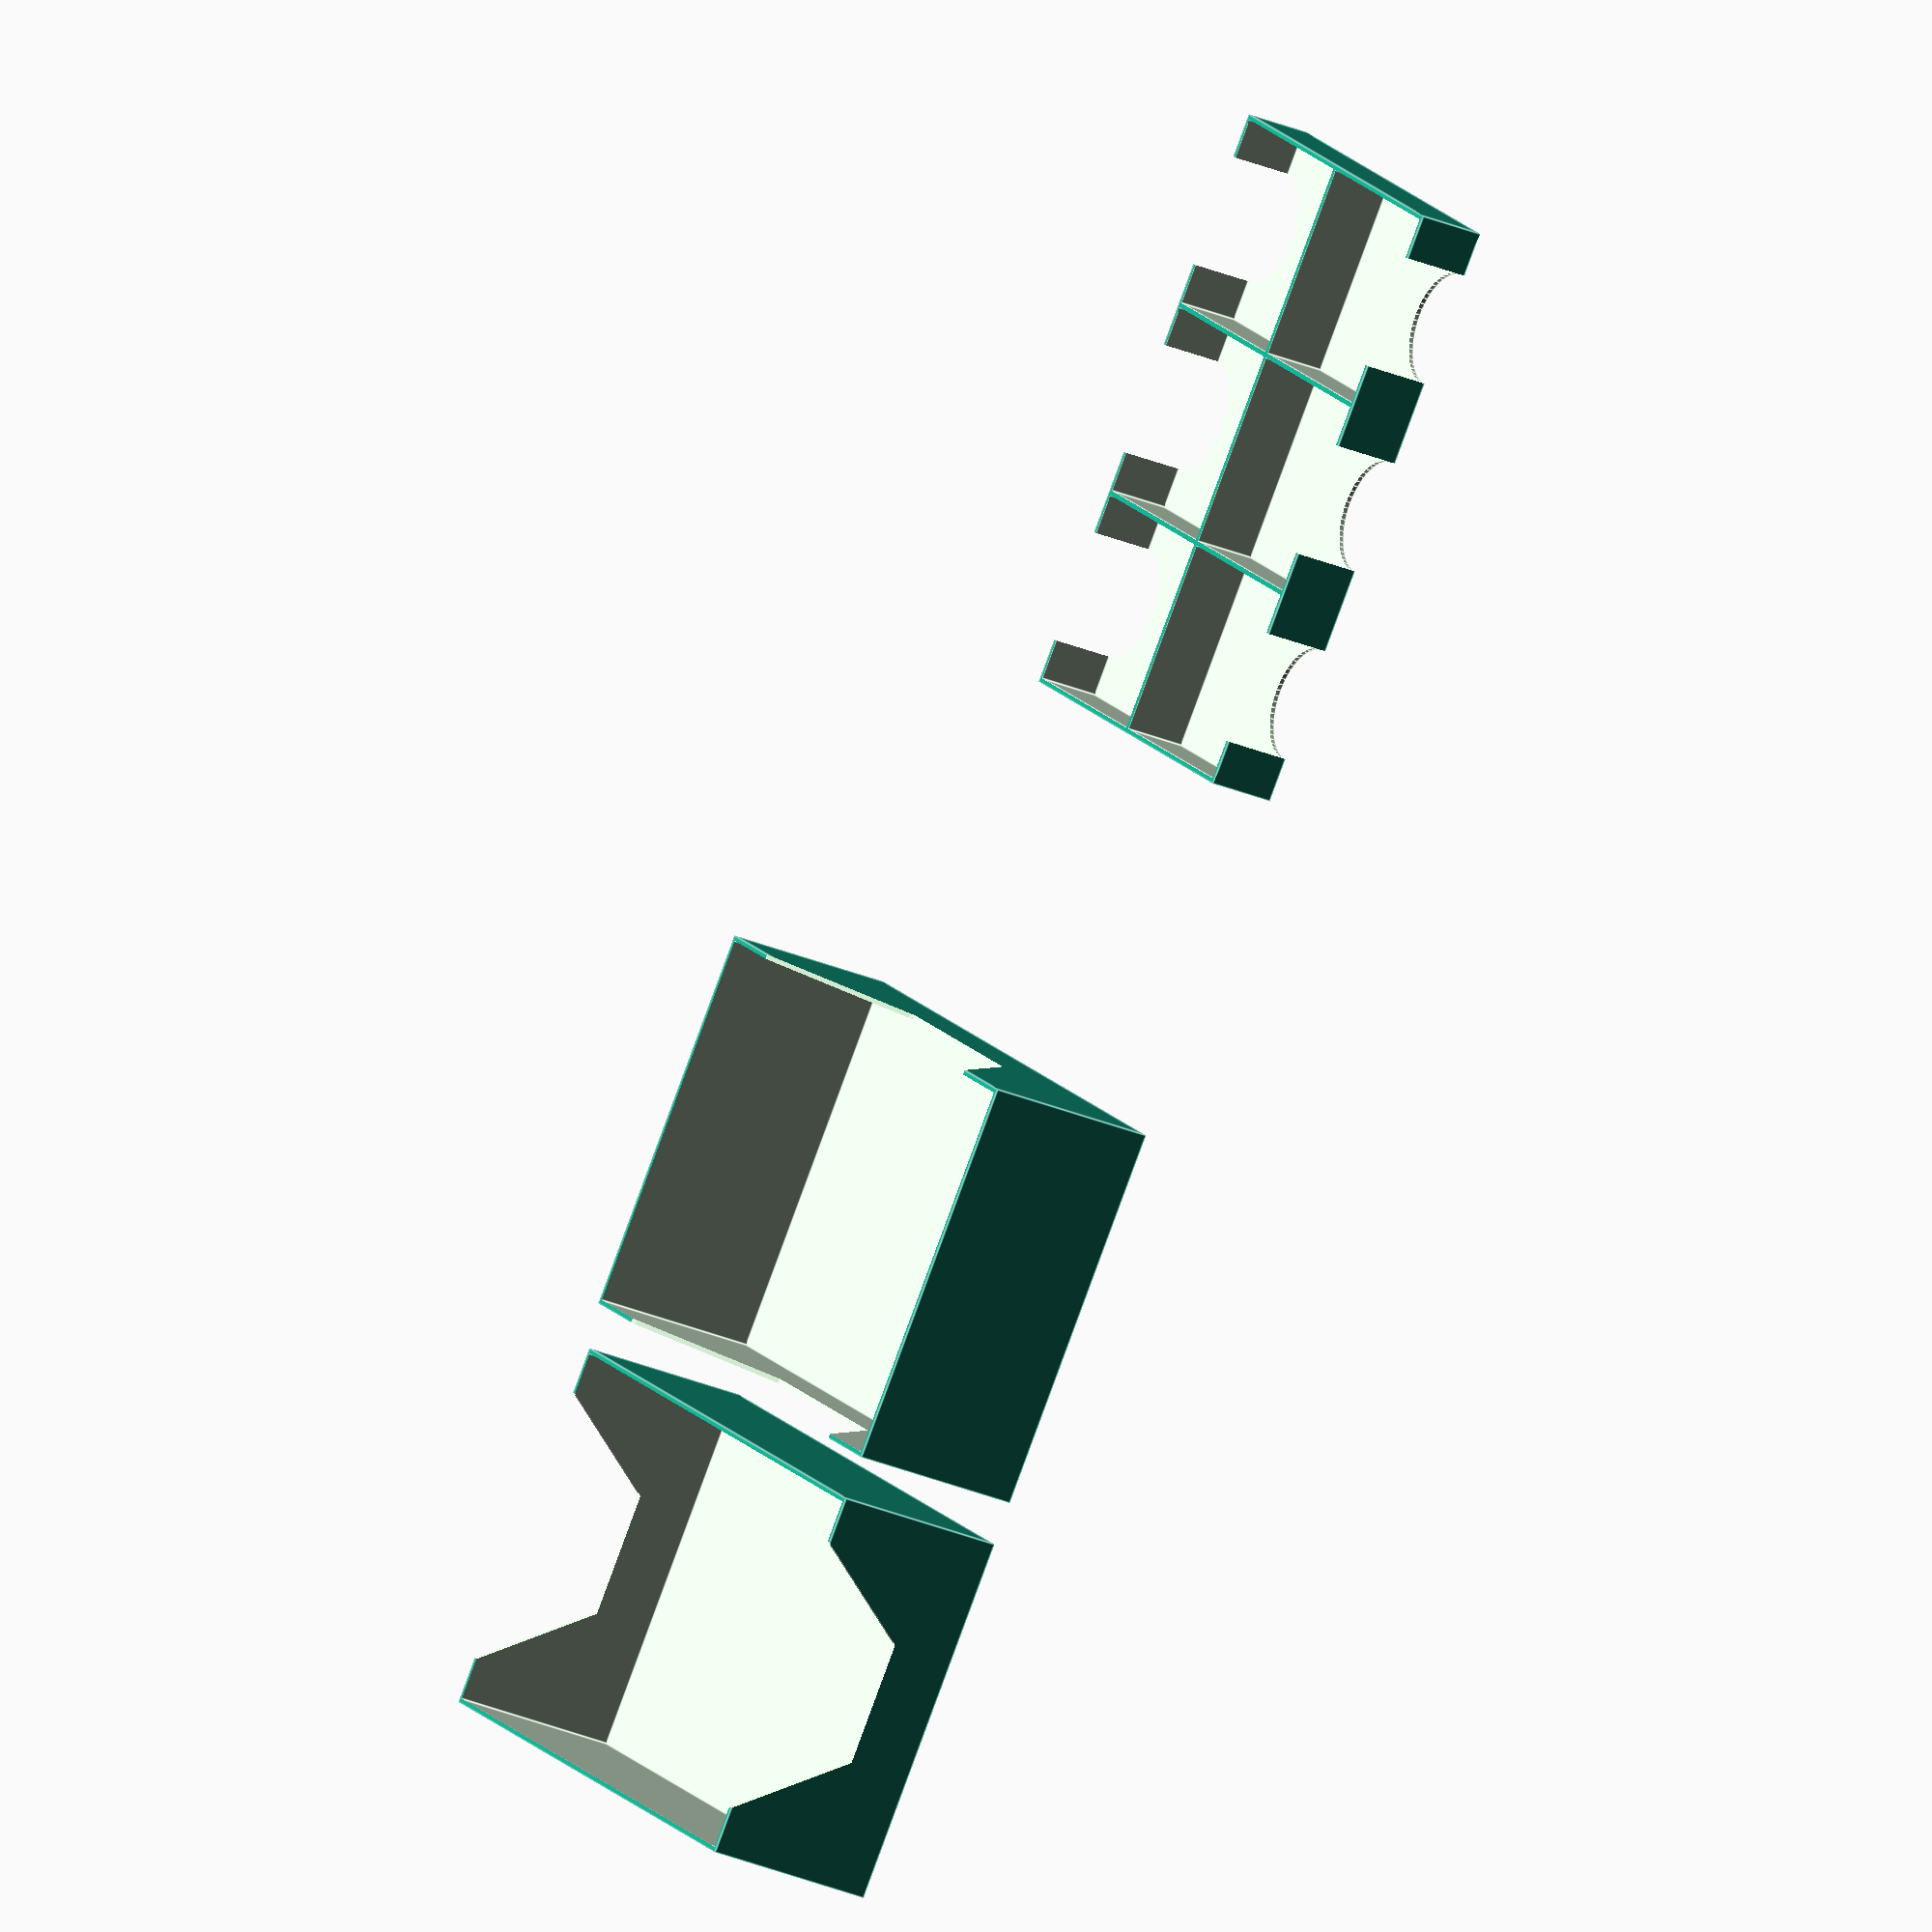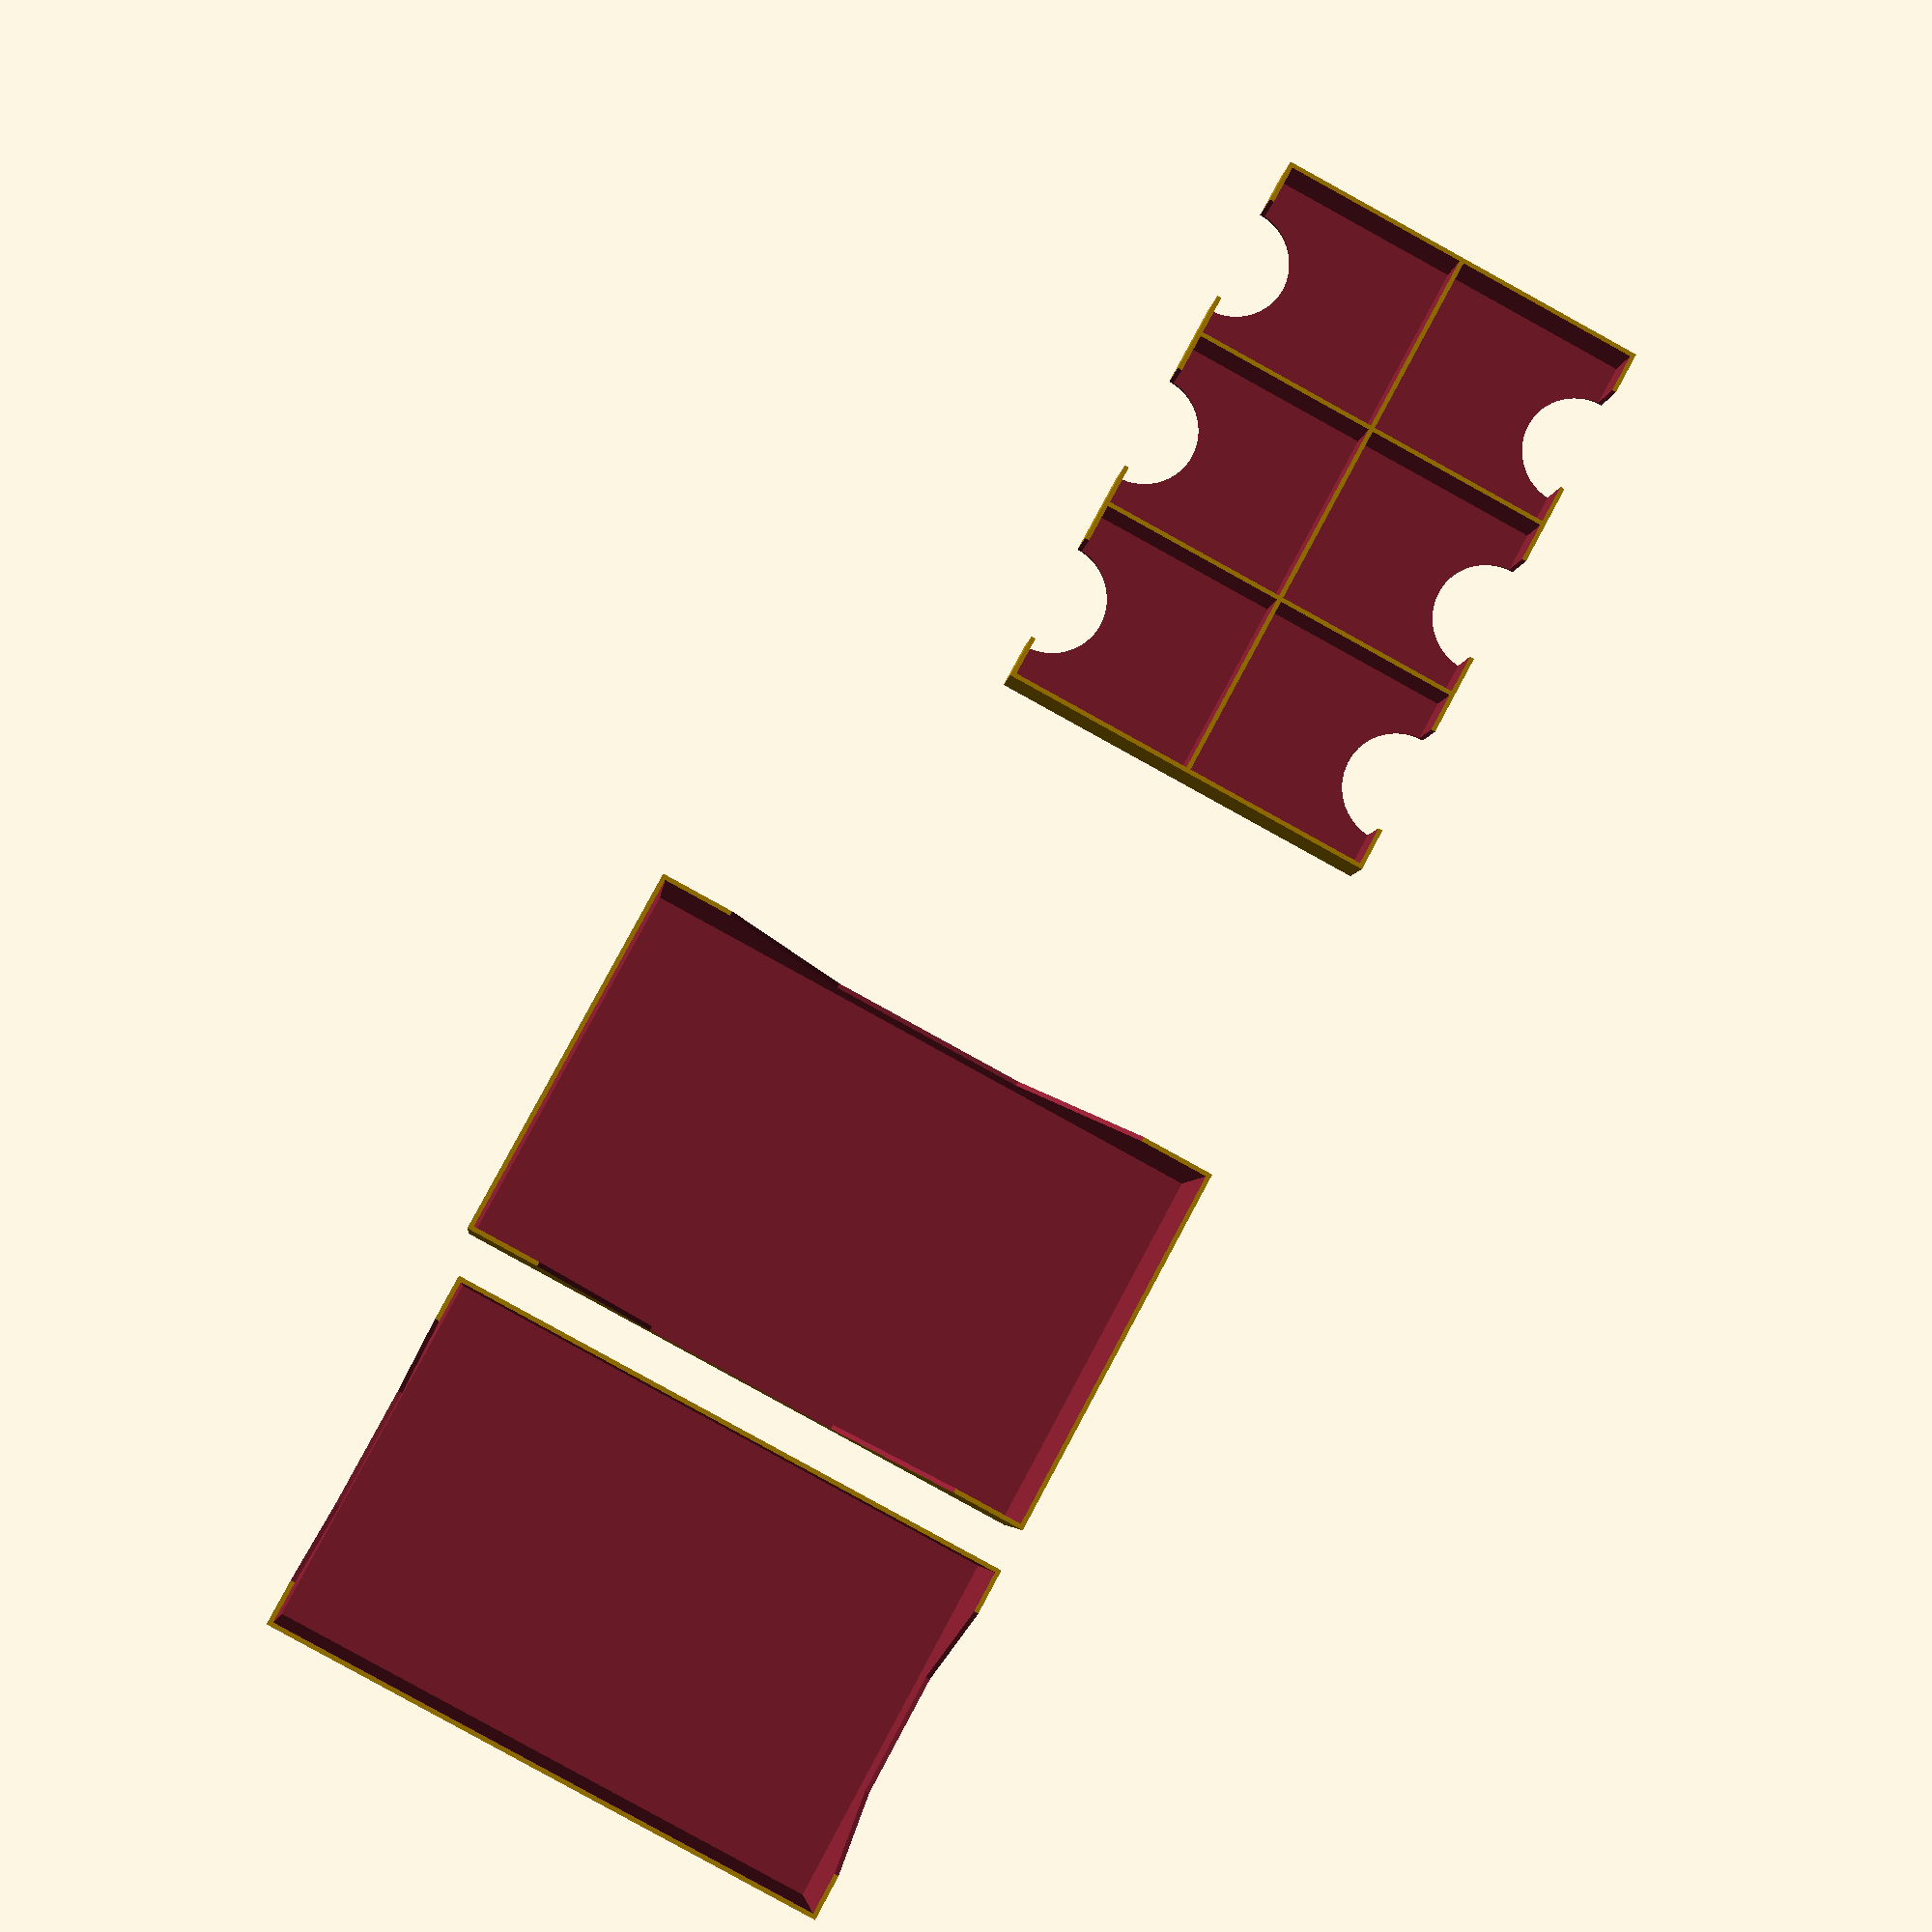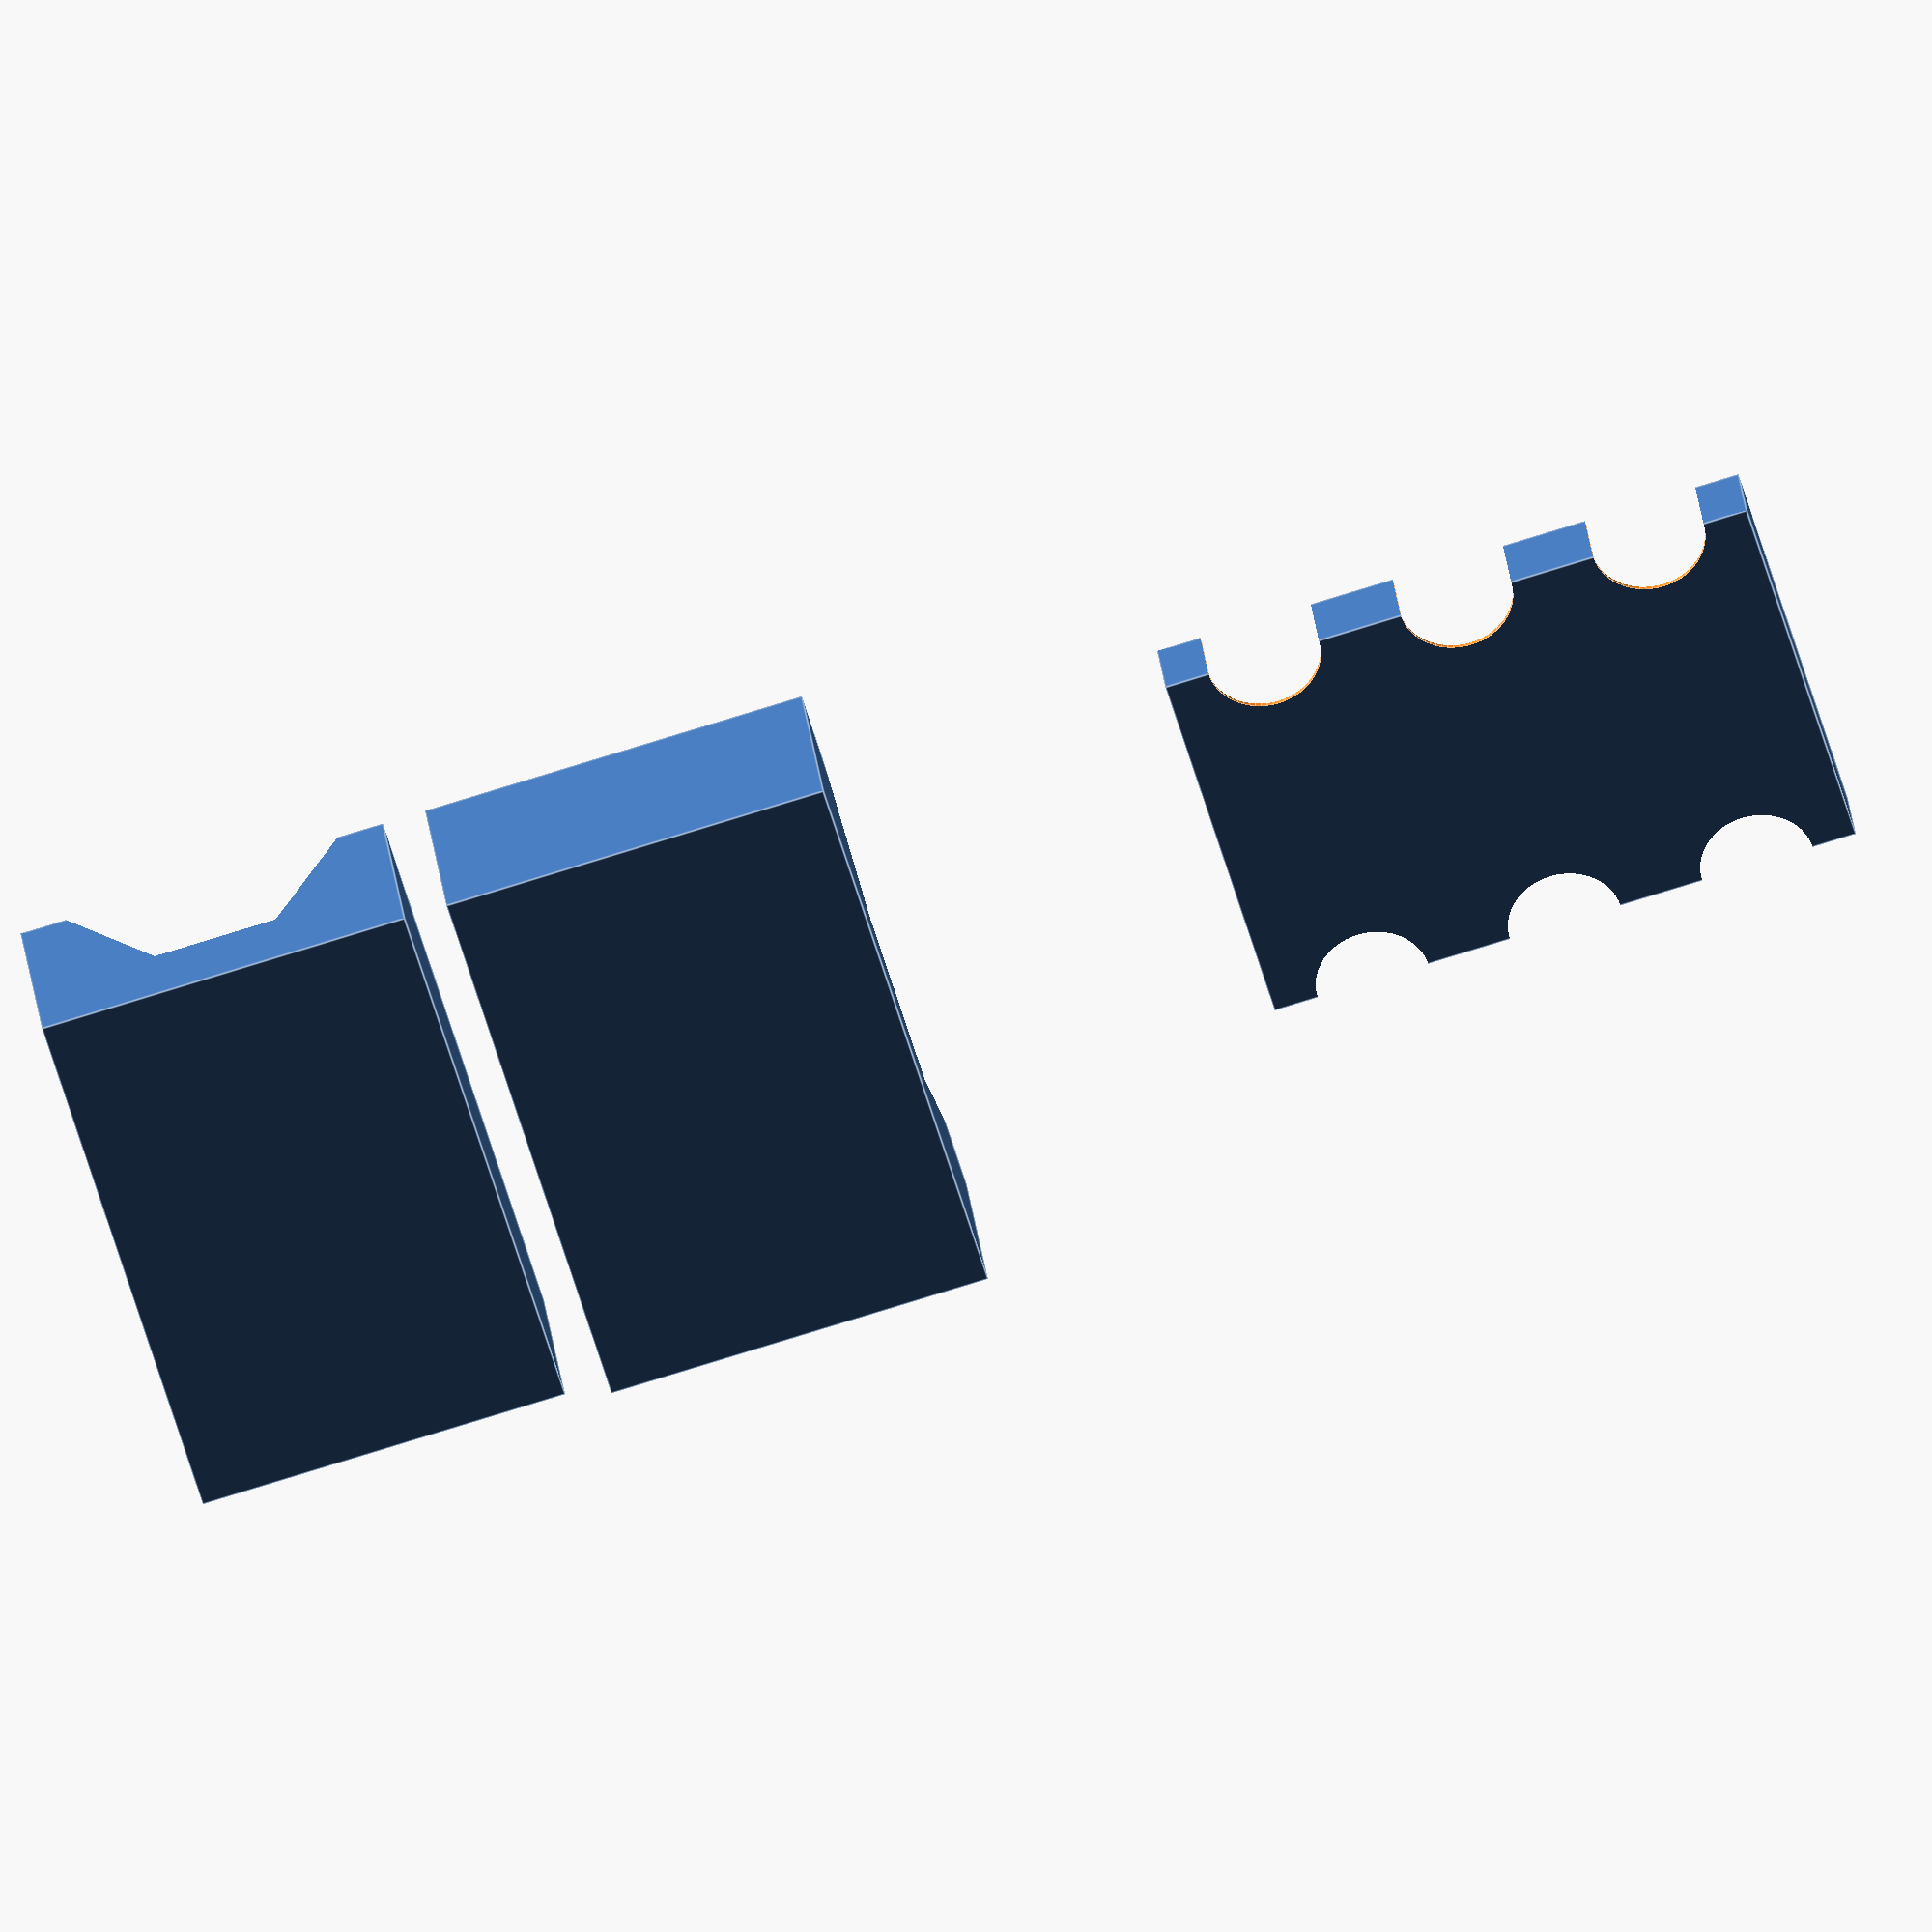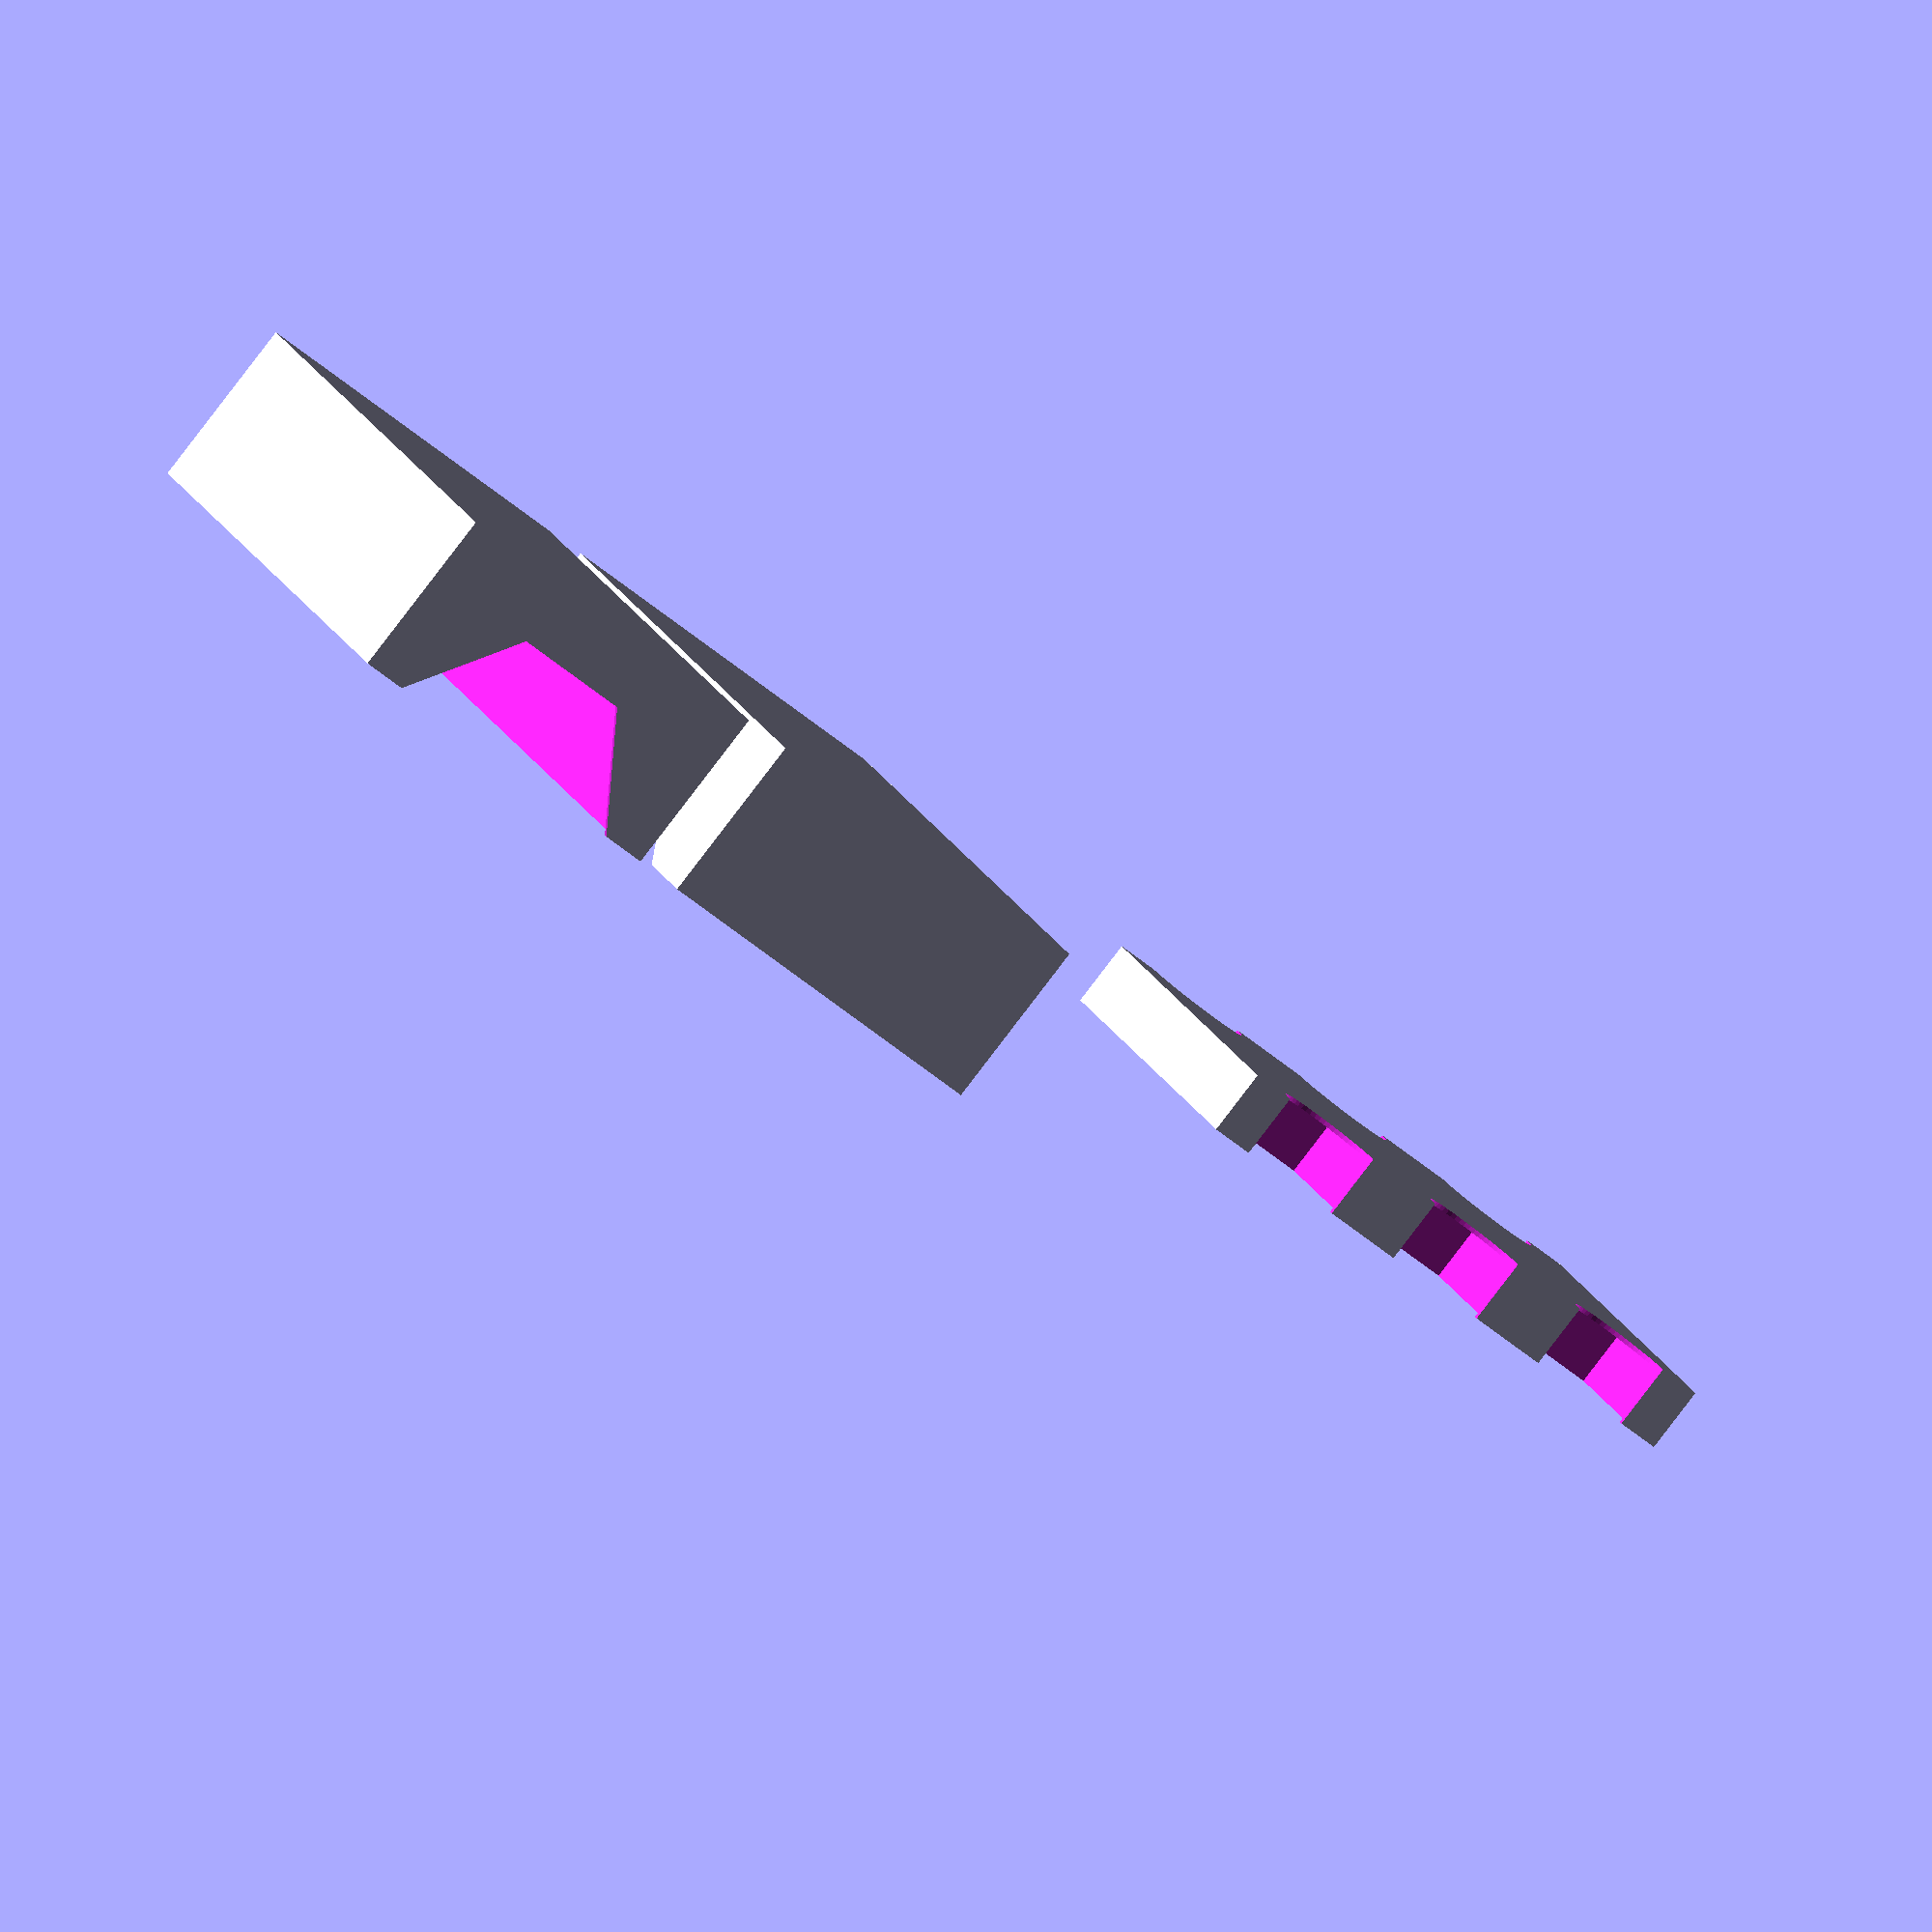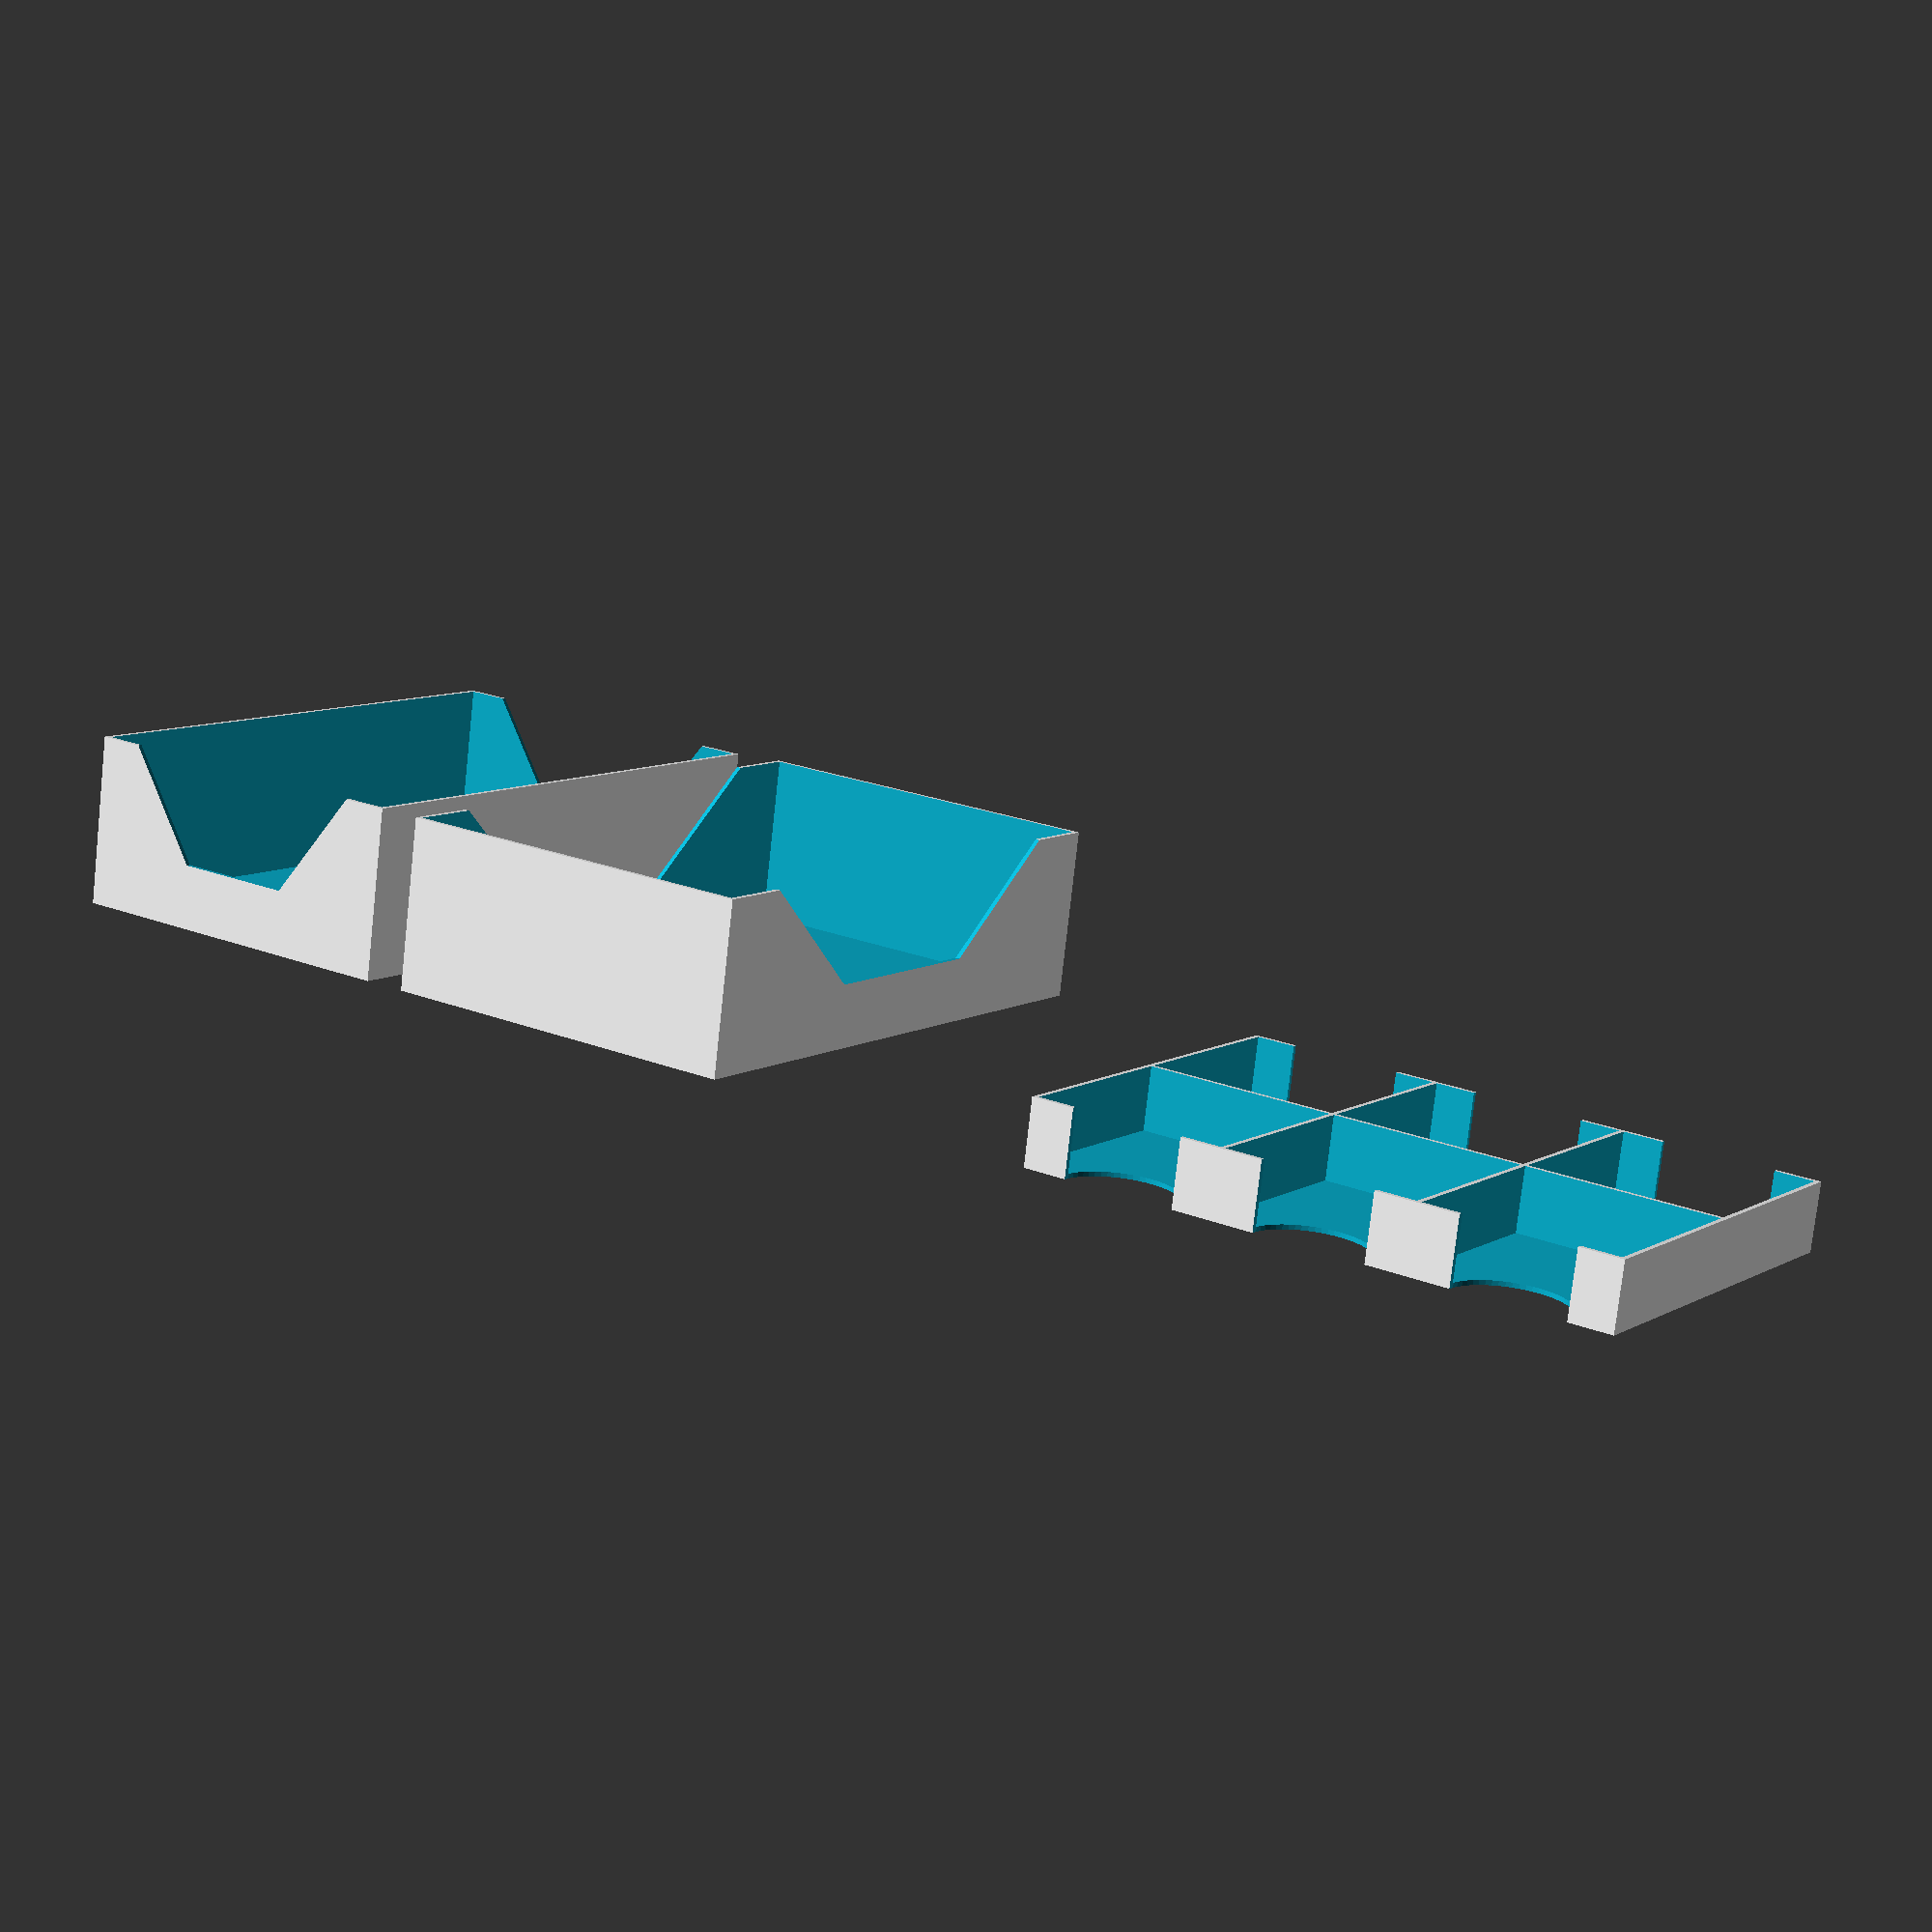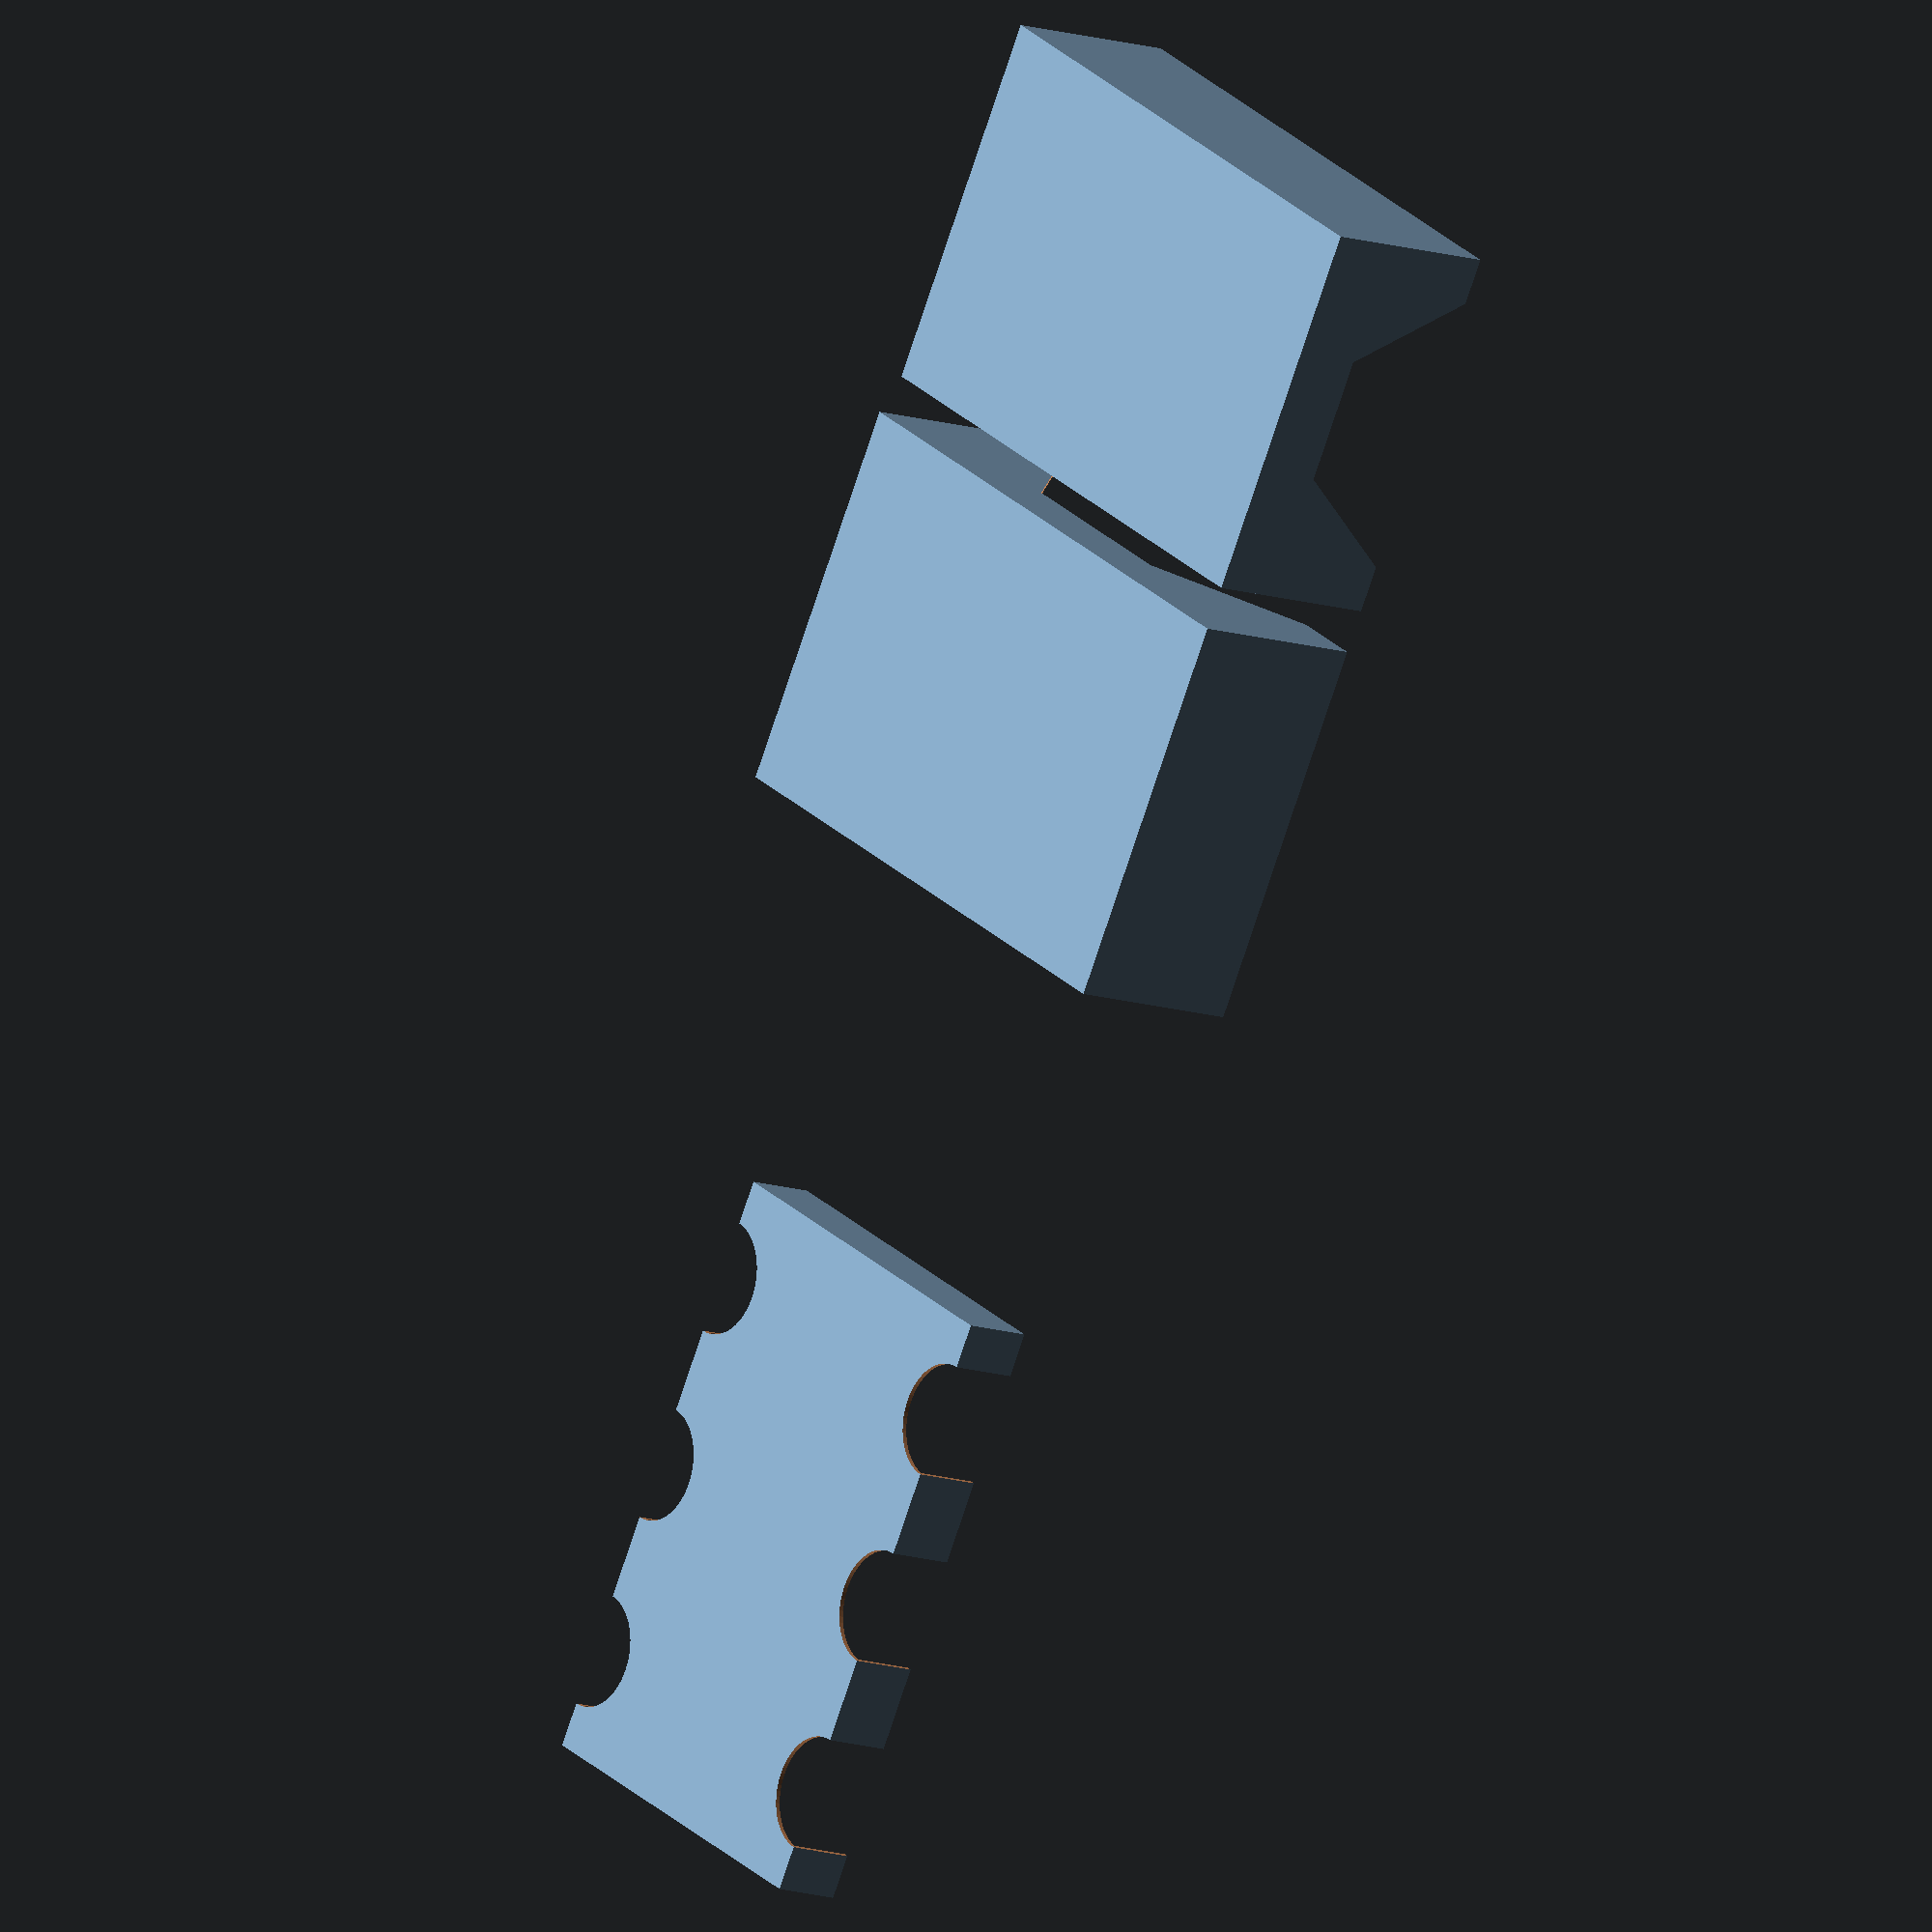
<openscad>
// Maximim card width (default 64)
card_size_x = 64;

// Maximum card lenght (default 102)
card_size_y = 102;

// Maximum internal height (default 30)
height = 30;

// Thickness of the walls (default 1.75)
wall_thickness = 0.8;

// Separation between upper and lower (default 0.5)
tolerance = 0.5;

/* {{{ %%SECTION_HEADER%%
 * * * *
 * This header information is automatically generated by KodeUtils.
 *
 * File 'tarjetero.scad' edited by kwendenarmo, last modified: 2017-04-15.
 * This file is part of 'tarjetero' package, please see the readme files for more information about this file and this package.
 *
 * Copyright (C) 2017 by kwendenarmo <kwendenarmo@akornsys-rdi.net>
 * Released under the GNU GPLv3
 *
 *    This program is free software: you can redistribute it and/or modify
 *    it under the terms of the GNU General Public License as published by
 *    the Free Software Foundation, either version 3 of the License, or
 *    (at your option) any later version.
 *
 *    This program is distributed in the hope that it will be useful,
 *    but WITHOUT ANY WARRANTY; without even the implied warranty of
 *    MERCHANTABILITY or FITNESS FOR A PARTICULAR PURPOSE.  See the
 *    GNU General Public License for more details.
 *
 *    You should have received a copy of the GNU General Public License
 *    along with this program.  If not, see <http://www.gnu.org/licenses/>.
 *
 * * * *
 * %%EOS_HEADER%% }}}
 */

$fn=60;

//Standard case size 64x102x30

display="";
if (display=="") assembled();
if (display=="dixit_upper.stl") upper();
if (display=="dixit_lower.stl") lower();
if (display=="dixit_tokens.stl") vote_tokens();

module assembled() {
    lower();
    translate([card_size_x+(wall_thickness*2+tolerance)*2+5,0,0]) upper();
    translate([card_size_x*3+(wall_thickness*2+tolerance)*3+5,0,0]) vote_tokens();
}

pad=0.1;
token=34;
token_h=11;
outer_token_box=[token*3+wall_thickness*4,token*2+wall_thickness*3,token_h+wall_thickness];
token_box=[token,token,token_h+pad];
finger=20;
module vote_tokens() {
    difference() {
        cube(outer_token_box);
        for(y=[wall_thickness:token+wall_thickness:(token+wall_thickness)*2]) {
            for(x=[wall_thickness:token+wall_thickness:(token+wall_thickness)*3]) {
                translate([x,y,wall_thickness])
                cube(token_box);
            }
        }
        for(y=[0,token*2+wall_thickness*3]) {
            for(x=[wall_thickness+token/2:token+wall_thickness:(token+wall_thickness)*3]) {
                translate([x,y,-pad])
                cylinder(d=finger,h=token_h+wall_thickness+pad*2);
            }
        }
    }
}

module upper() {
    box_x=card_size_x+(wall_thickness*2+tolerance)*2;
    box_y=card_size_y+(wall_thickness*2+tolerance)*2;
    box_z=height+wall_thickness;
    inner_box_x=card_size_x+(wall_thickness+tolerance)*2;
    inner_box_y=card_size_y+(wall_thickness+tolerance)*2;

    difference() {
        union() {
            cube([box_x,box_y,box_z]);
        }
        union() {
            translate([wall_thickness,wall_thickness,wall_thickness]) cube([inner_box_x,inner_box_y,height+1]);
            translate([-1,box_y/3,(box_z/8)*3]) hull() {
                cube([box_x+2,box_y/3,1]);
                translate([0,-box_y/3+box_y/8,(box_z/8)*5]) cube([box_x+2,(box_y/8)*6,1]);
            }
        }
    }
}

module lower() {
    box_x=card_size_x+(wall_thickness)*2;
    box_y=card_size_y+(wall_thickness)*2;
    box_z=height+wall_thickness;

    difference() {
        union() {
            cube([box_x,box_y,box_z]);
        }
        union() {
            translate([wall_thickness,wall_thickness,wall_thickness]) cube([card_size_x,card_size_y,height+1]);
            translate([box_x/3,-1,(box_z/8)*3]) hull() {
                cube([box_x/3,box_y+2,1]);
                translate([-box_x/3+box_x/8,0,(box_z/8)*5]) cube([(box_x/8)*6,box_y+2,1]);
            }
        }
    }
}

</openscad>
<views>
elev=207.9 azim=128.9 roll=123.4 proj=o view=edges
elev=184.9 azim=118.4 roll=185.3 proj=p view=wireframe
elev=327.5 azim=195.7 roll=173.1 proj=o view=edges
elev=86.1 azim=204.9 roll=142.5 proj=o view=wireframe
elev=77.0 azim=34.0 roll=353.7 proj=p view=solid
elev=12.2 azim=59.5 roll=231.7 proj=o view=wireframe
</views>
